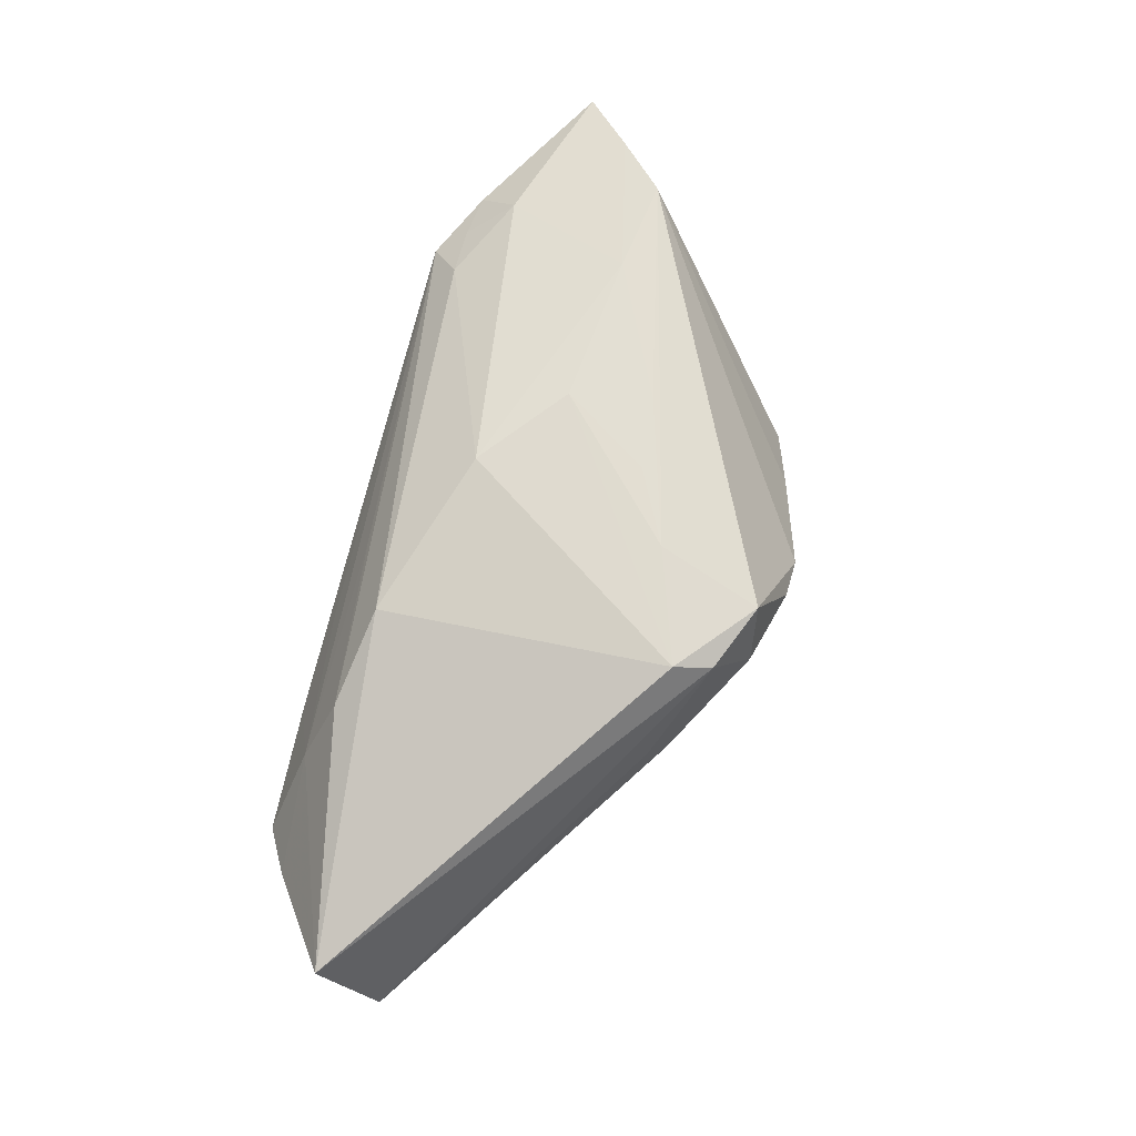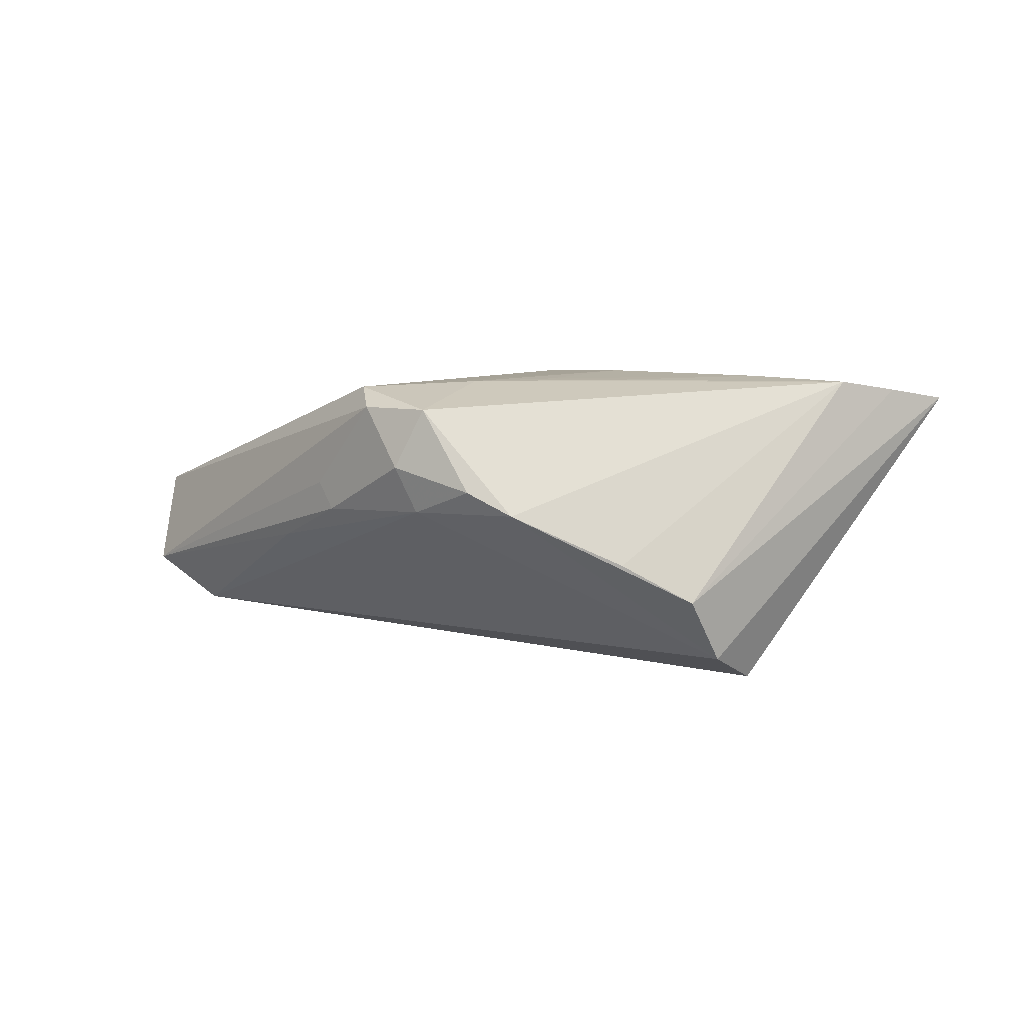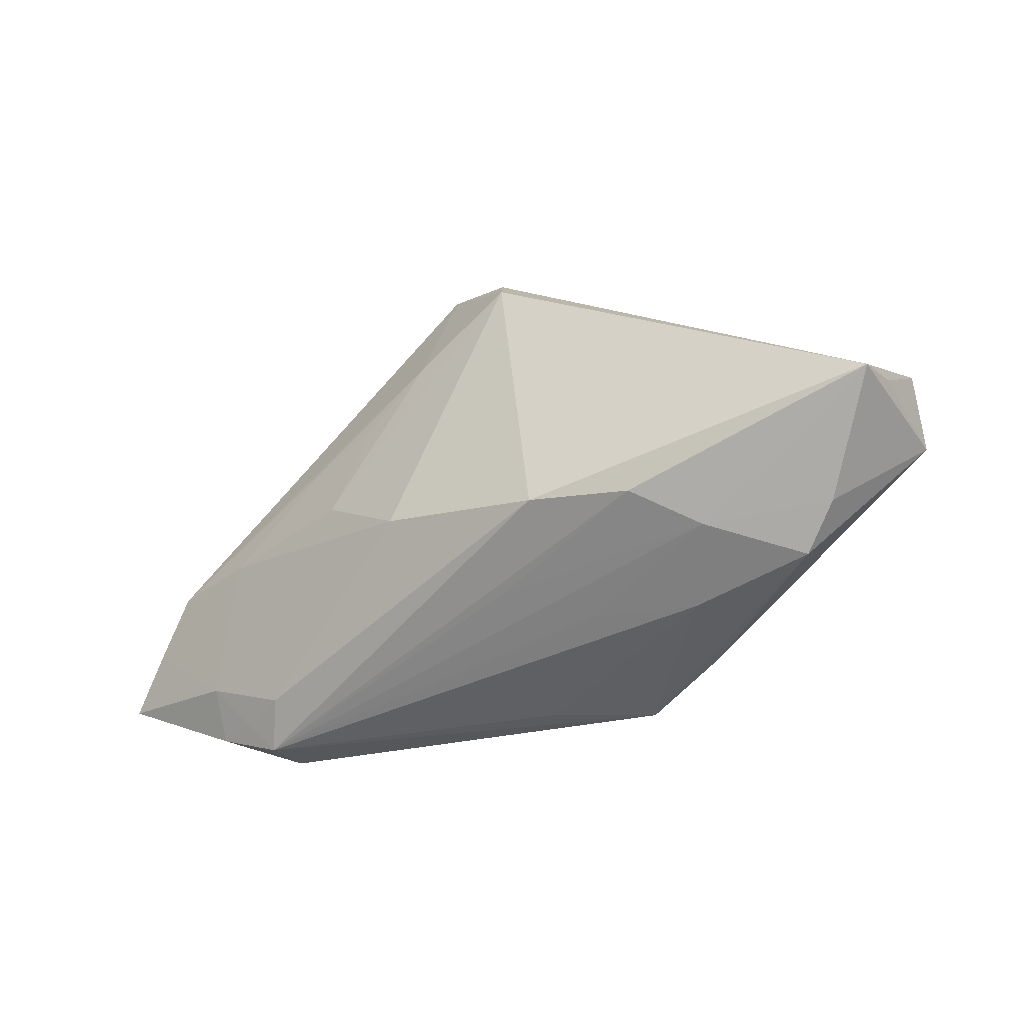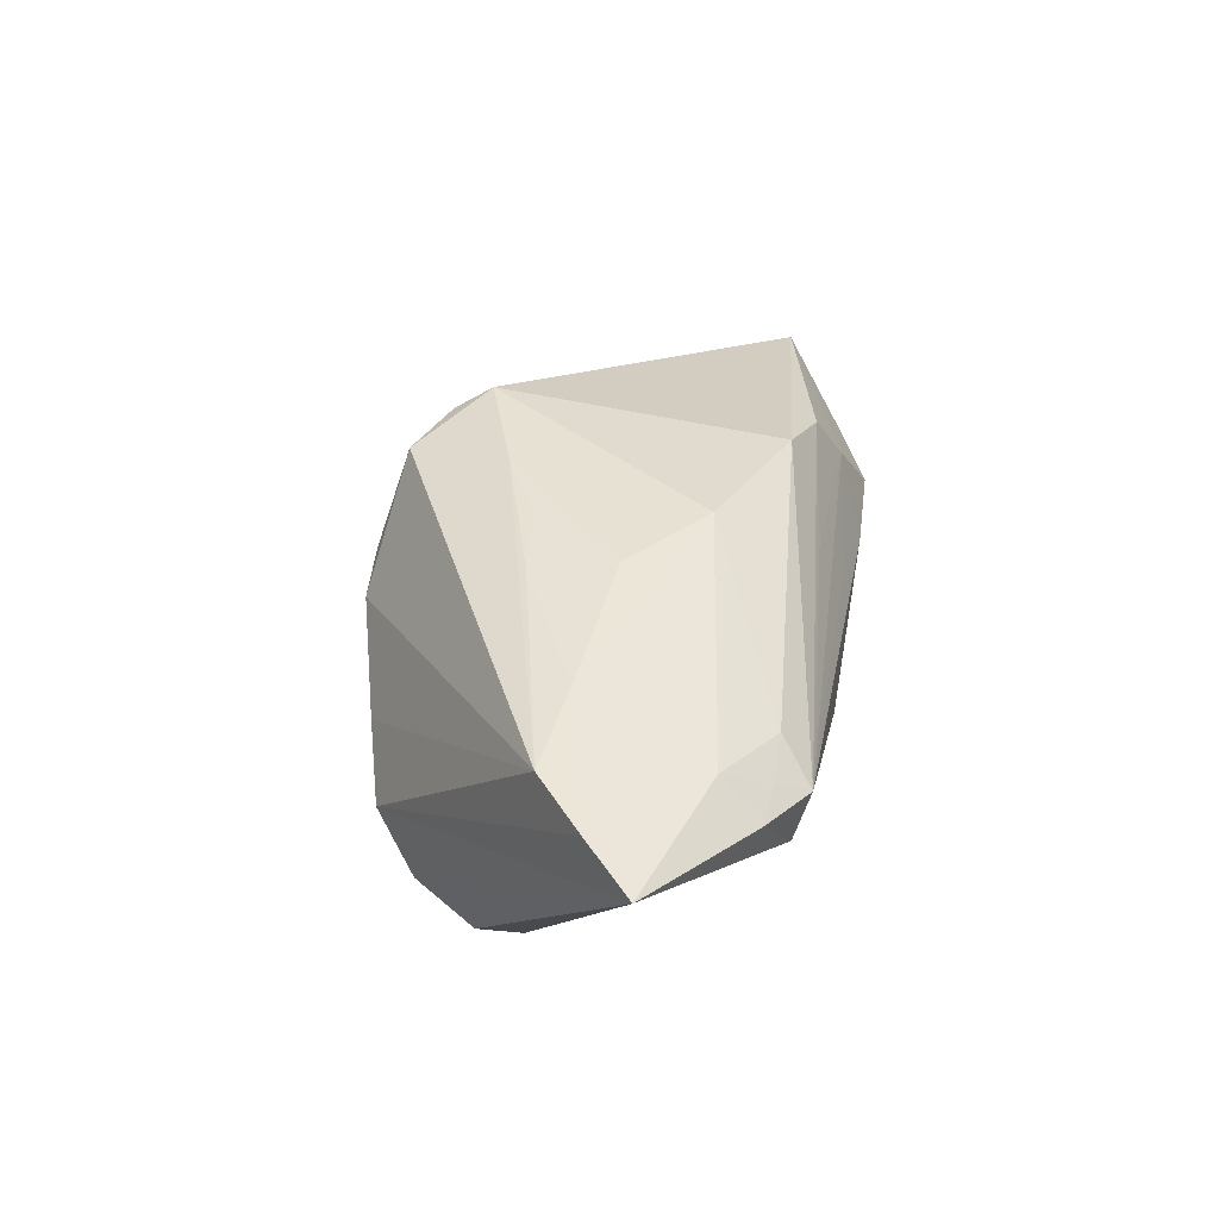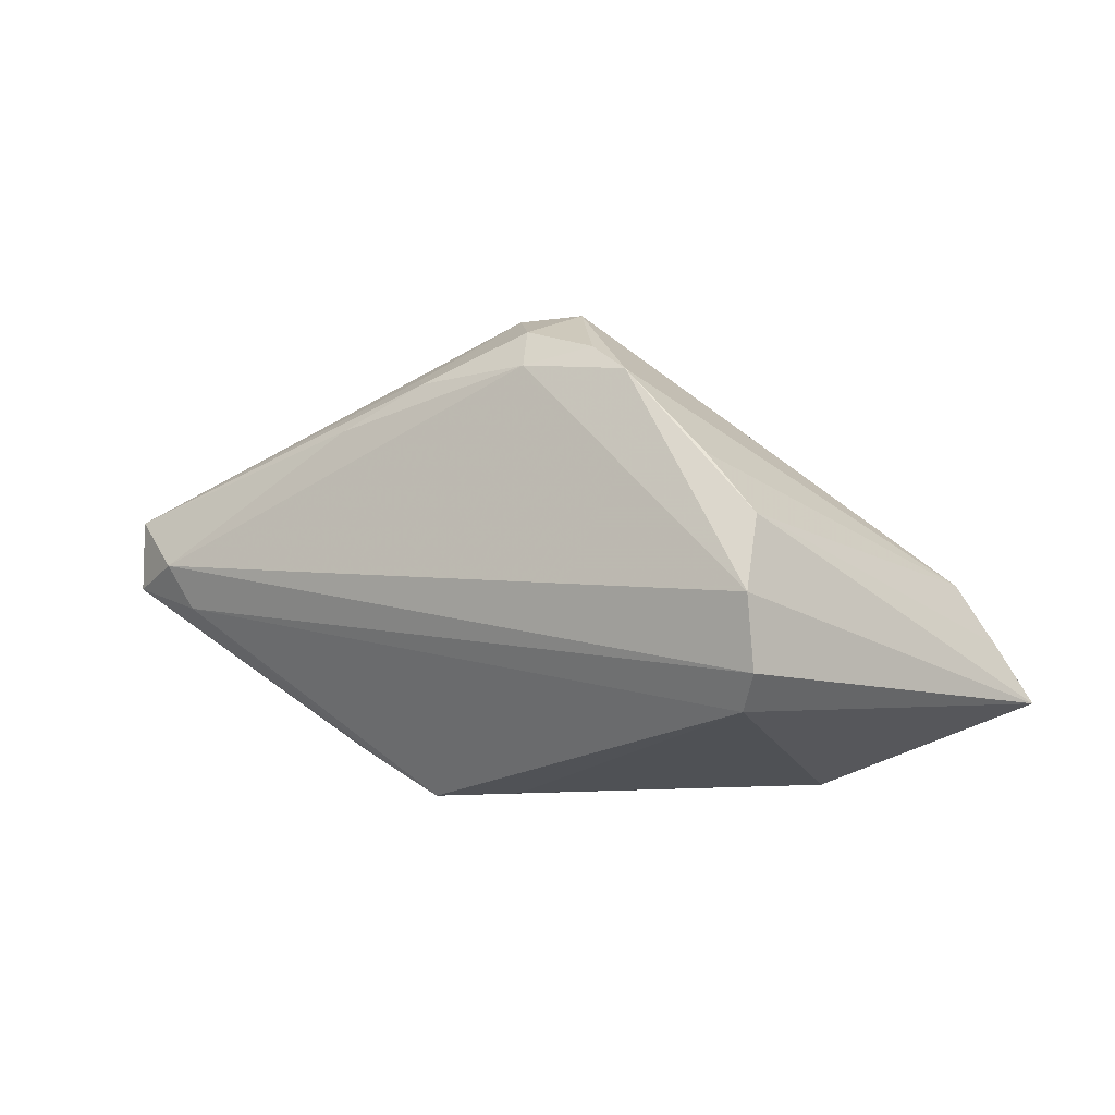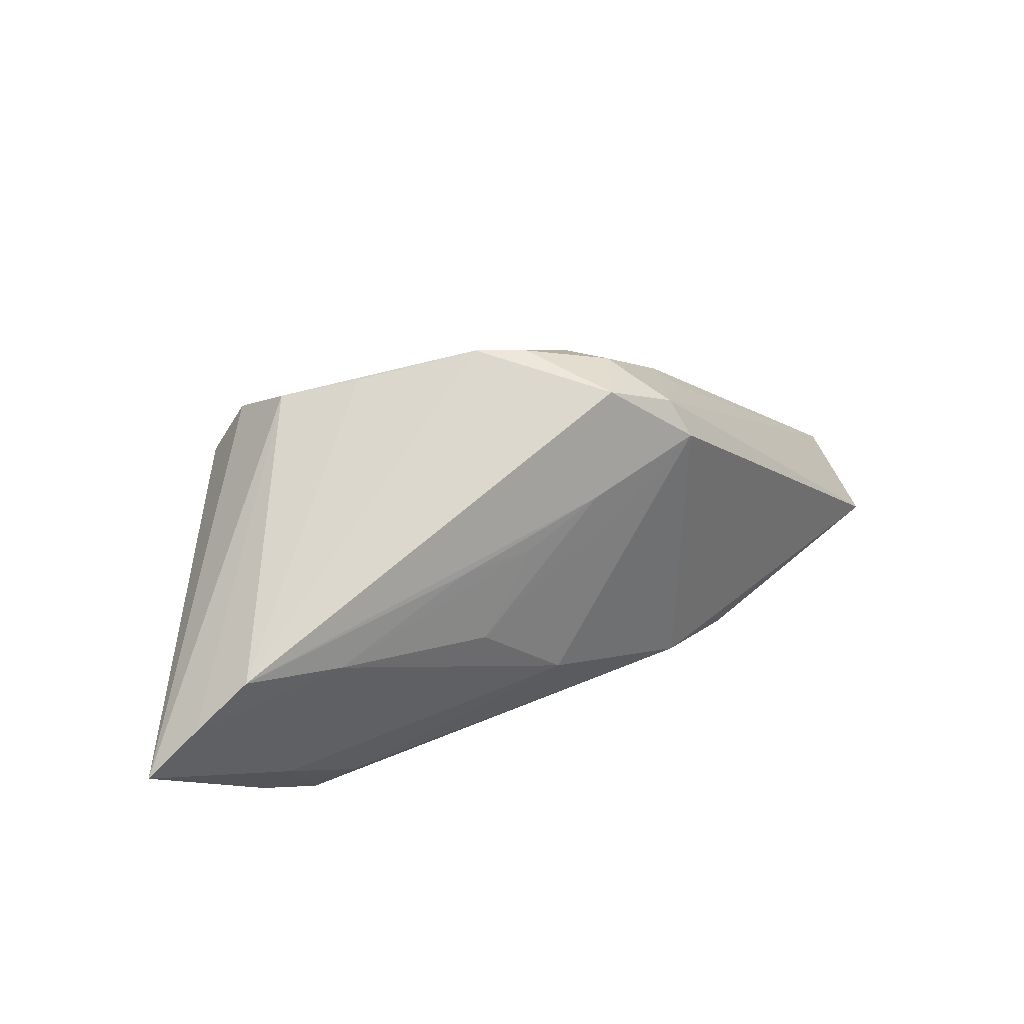
<metadata>
{"format":"obj","ext":"obj","renderer":"f3d","projection":"perspective","resolution":1024,"background":"white","views":[{"elev":67.6,"azim":105.8,"up":"+Z"},{"elev":8.5,"azim":-165.5,"up":"+Z"},{"elev":-42.4,"azim":43.8,"up":"+Y"},{"elev":41.9,"azim":-79.4,"up":"+Z"},{"elev":36.5,"azim":-152.0,"up":"+Y"},{"elev":31.1,"azim":-27.2,"up":"+Y"}]}
</metadata>
<code>
v -0.03646 -0.0225 0.003611
v 0.05831 -0.01036 -0.01632
v -0.0009216 -0.02428 -0.01103
v 0.02477 0.02174 0.005536
v -0.03516 0.01403 -0.02074
v 0.01581 0.02706 0.01687
v -0.02929 0.02681 -0.008274
v 0.03072 -0.01715 0.009767
v -0.001743 -0.02265 -0.01652
v -0.05303 -0.002725 0.01828
v 0.01673 -0.02176 -0.02049
v 0.0617 -0.01041 0.001009
v -0.03707 -0.02038 0.01287
v -0.04646 0.00345 0.01973
v 0.04798 -0.008491 -0.01854
v -0.03433 0.008221 -0.02122
v -0.03046 -0.02008 0.01396
v 0.01786 0.02241 0.01923
v -0.04294 -0.01994 0.0123
v -0.0002013 0.03341 0.0064
v 0.05249 -0.003732 -0.01706
v -0.0162 0.01086 0.01998
v 0.006734 0.03047 0.01698
v -0.04059 -0.01468 0.01682
v 0.007986 -0.02019 0.008675
v -0.006417 0.01203 0.02007
v 0.04958 -0.01985 -0.006622
v 0.03182 0.0163 -0.002991
v 0.0209 -0.02246 -0.01888
v -0.05942 -0.009032 0.01673
v -0.01355 0.0005552 0.02055
v 0.03561 -0.0204 0.001526
v 0.007874 0.03012 0.003056
v -0.03477 -0.02428 0.009966
v 0.01591 -0.02306 -0.000116
v 0.01052 0.03104 0.009147
v 0.06105 -0.003391 -0.01091
v -0.03384 0.002074 0.02023
v -0.006216 0.03349 0.00349
v -0.02031 0.02946 -0.003142
v -0.002051 -0.008286 0.01977
v -0.03208 0.022 -0.01671
v 0.06117 -0.008813 -0.004386
v 0.02232 0.02362 0.002128
v 0.04356 -0.02356 -0.008937
v 0.02766 -0.02428 -0.00644
v 0.008235 -0.0236 -0.02122
v 0.01911 -0.01502 0.0153
v 0.003223 0.01713 0.01988
f 30 5 16
f 15 16 5
f 47 16 15
f 42 5 30
f 30 7 42
f 23 14 49
f 10 7 30
f 10 14 7
f 11 15 2
f 47 15 11
f 24 10 30
f 30 16 1
f 47 34 1
f 39 14 23
f 39 42 7
f 39 33 42
f 23 49 18
f 18 31 41
f 49 31 18
f 2 37 43
f 19 24 30
f 30 1 19
f 19 1 34
f 41 24 17
f 9 16 47
f 47 1 9
f 9 1 16
f 41 17 48
f 48 18 41
f 48 17 34
f 7 14 40
f 40 39 7
f 14 39 40
f 2 15 21
f 21 37 2
f 21 15 5
f 5 42 21
f 42 33 21
f 41 31 38
f 38 24 41
f 14 10 38
f 10 24 38
f 24 19 13
f 13 17 24
f 13 19 34
f 34 17 13
f 34 32 25
f 3 34 47
f 46 45 32
f 34 3 46
f 47 45 46
f 46 3 47
f 47 11 29
f 29 45 47
f 29 11 2
f 2 45 29
f 33 39 20
f 20 36 33
f 20 39 23
f 23 36 20
f 33 36 44
f 6 44 36
f 23 18 6
f 6 36 23
f 26 31 49
f 26 38 31
f 8 25 32
f 8 48 34
f 34 25 8
f 2 43 12
f 12 8 32
f 12 6 18
f 18 48 12
f 48 8 12
f 12 43 37
f 37 6 12
f 35 32 34
f 34 46 35
f 35 46 32
f 37 21 28
f 28 44 37
f 28 21 33
f 33 44 28
f 37 44 4
f 4 6 37
f 44 6 4
f 22 26 49
f 38 26 22
f 22 49 14
f 14 38 22
f 27 45 2
f 32 45 27
f 27 12 32
f 2 12 27

</code>
